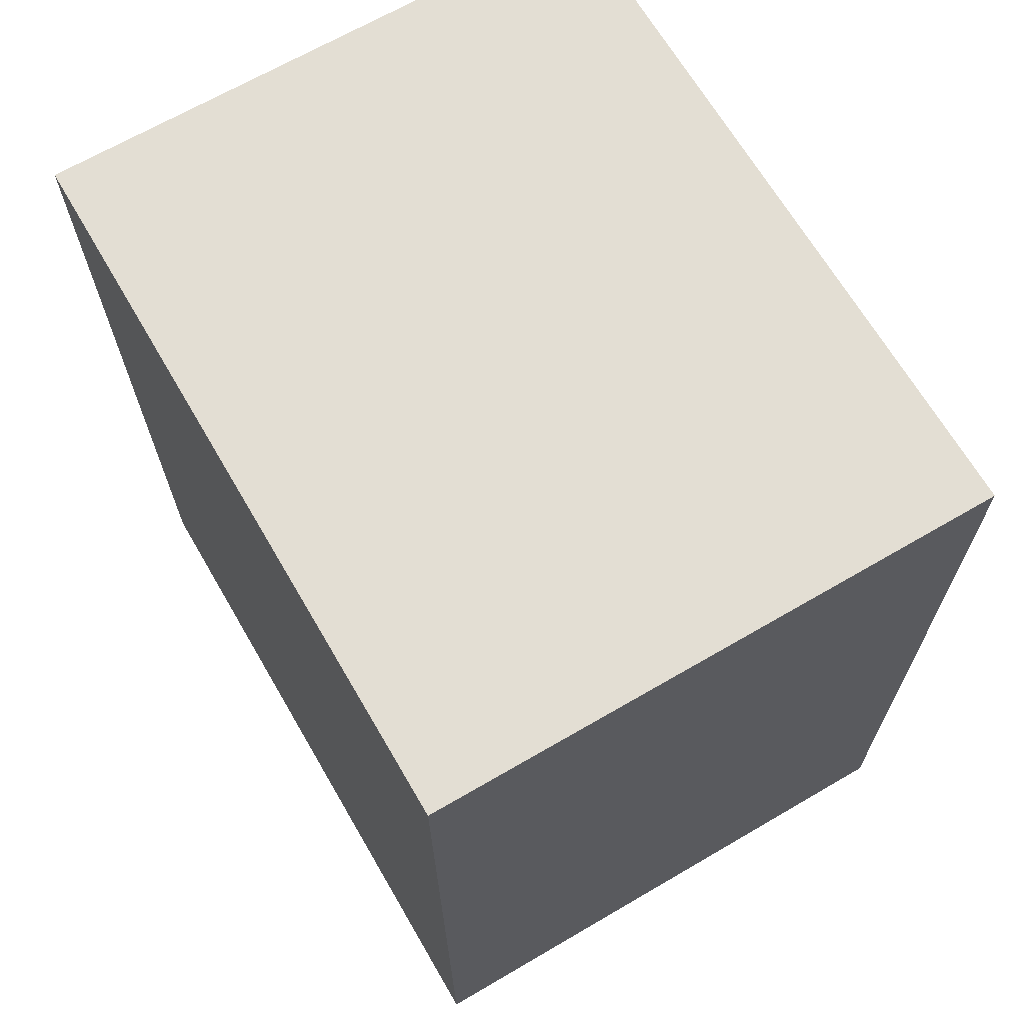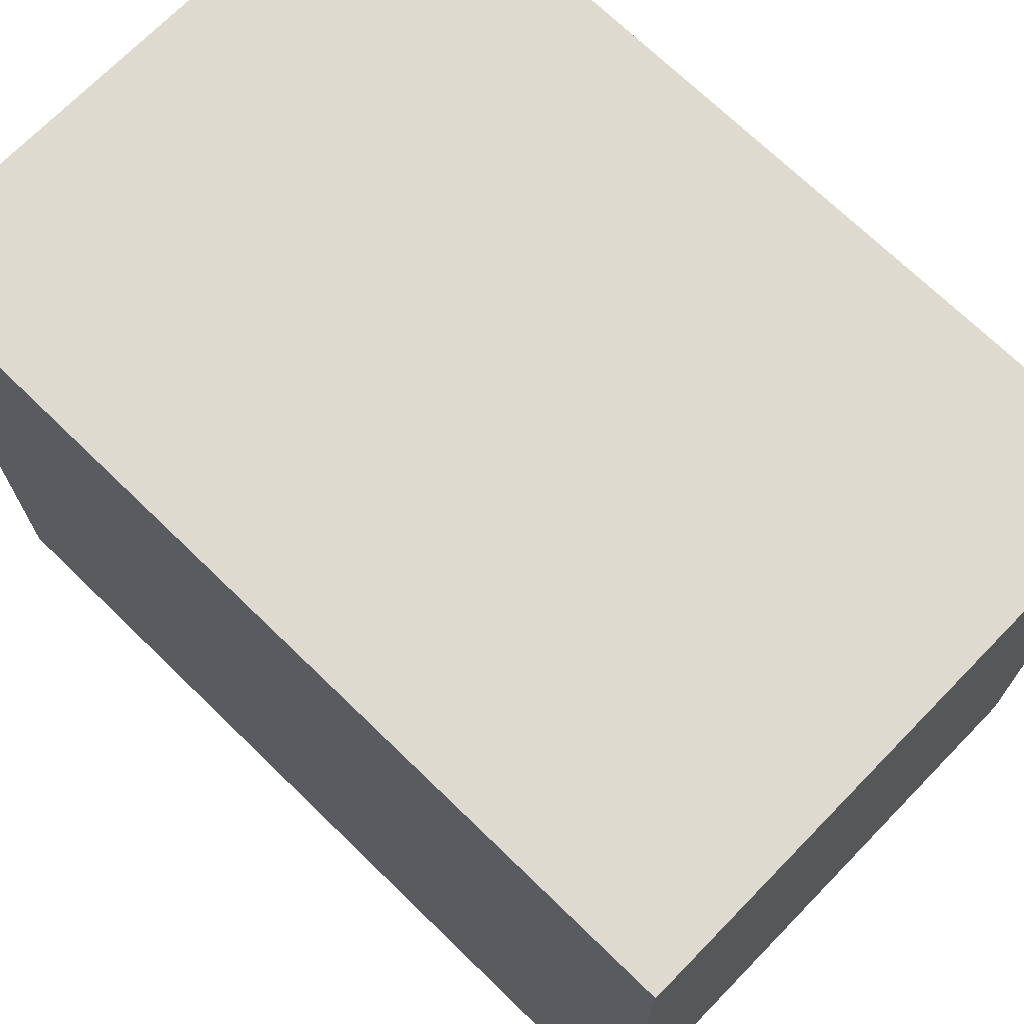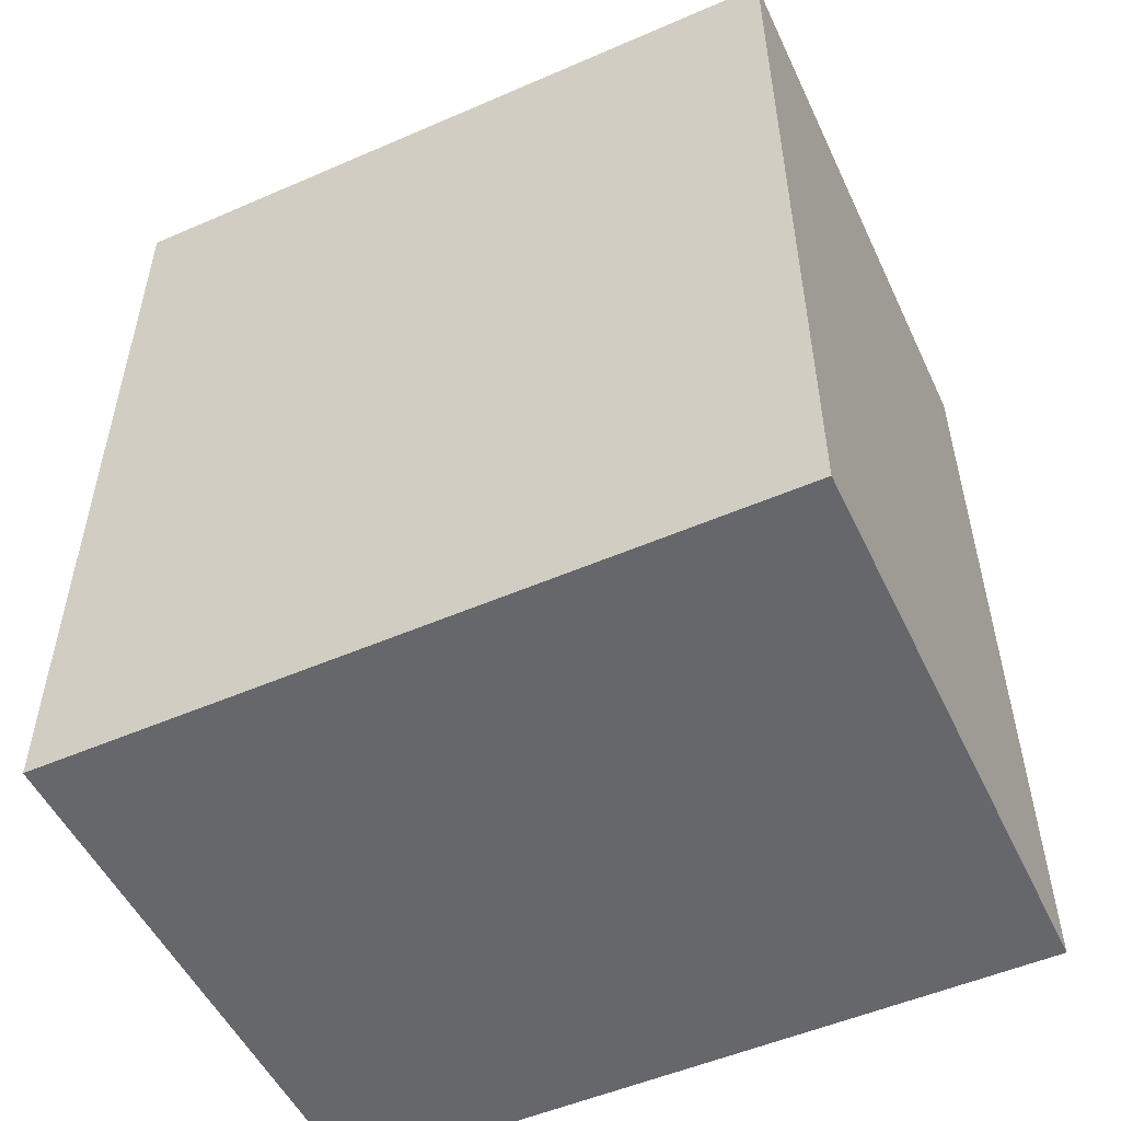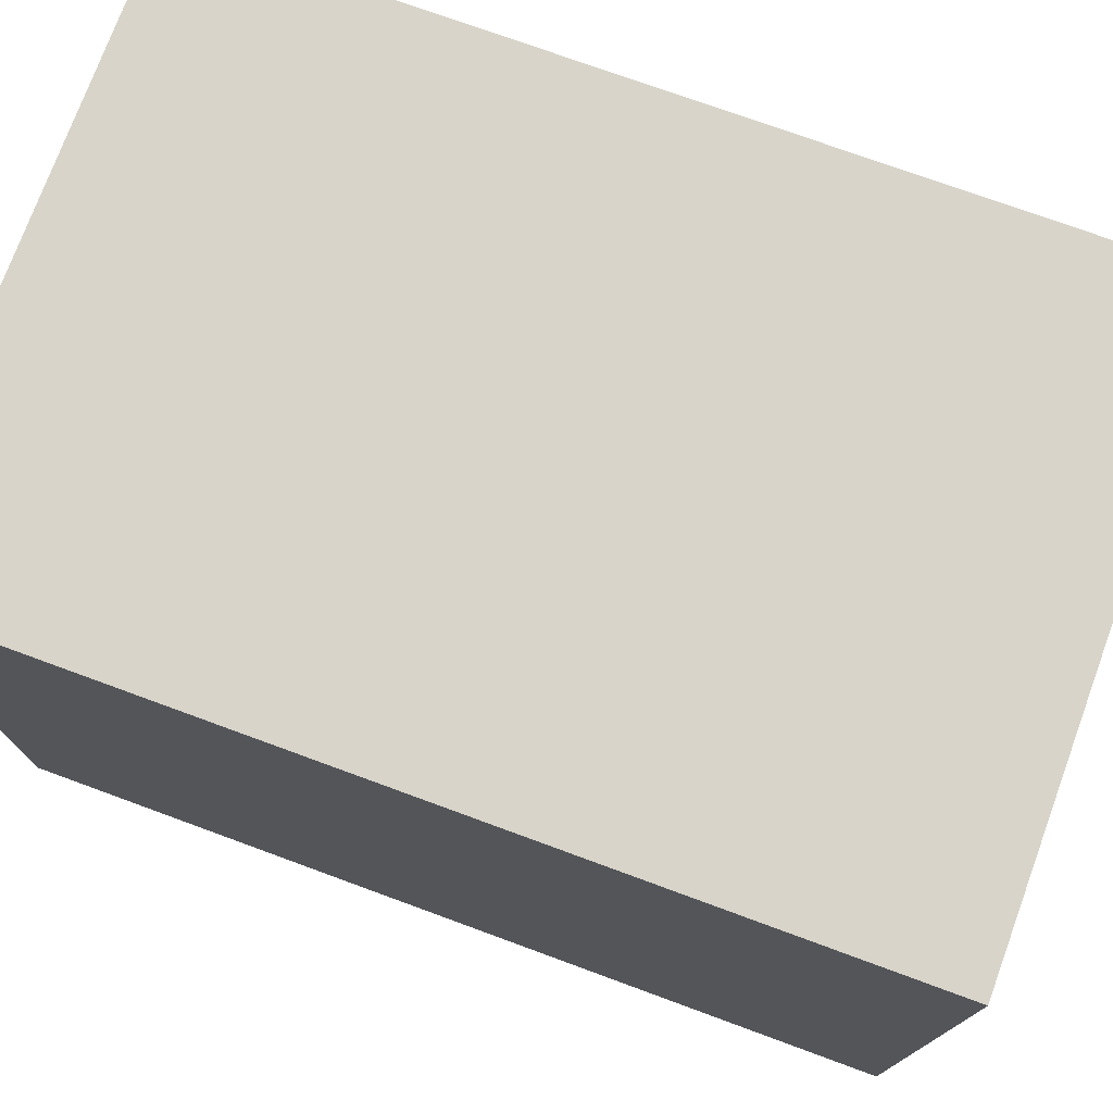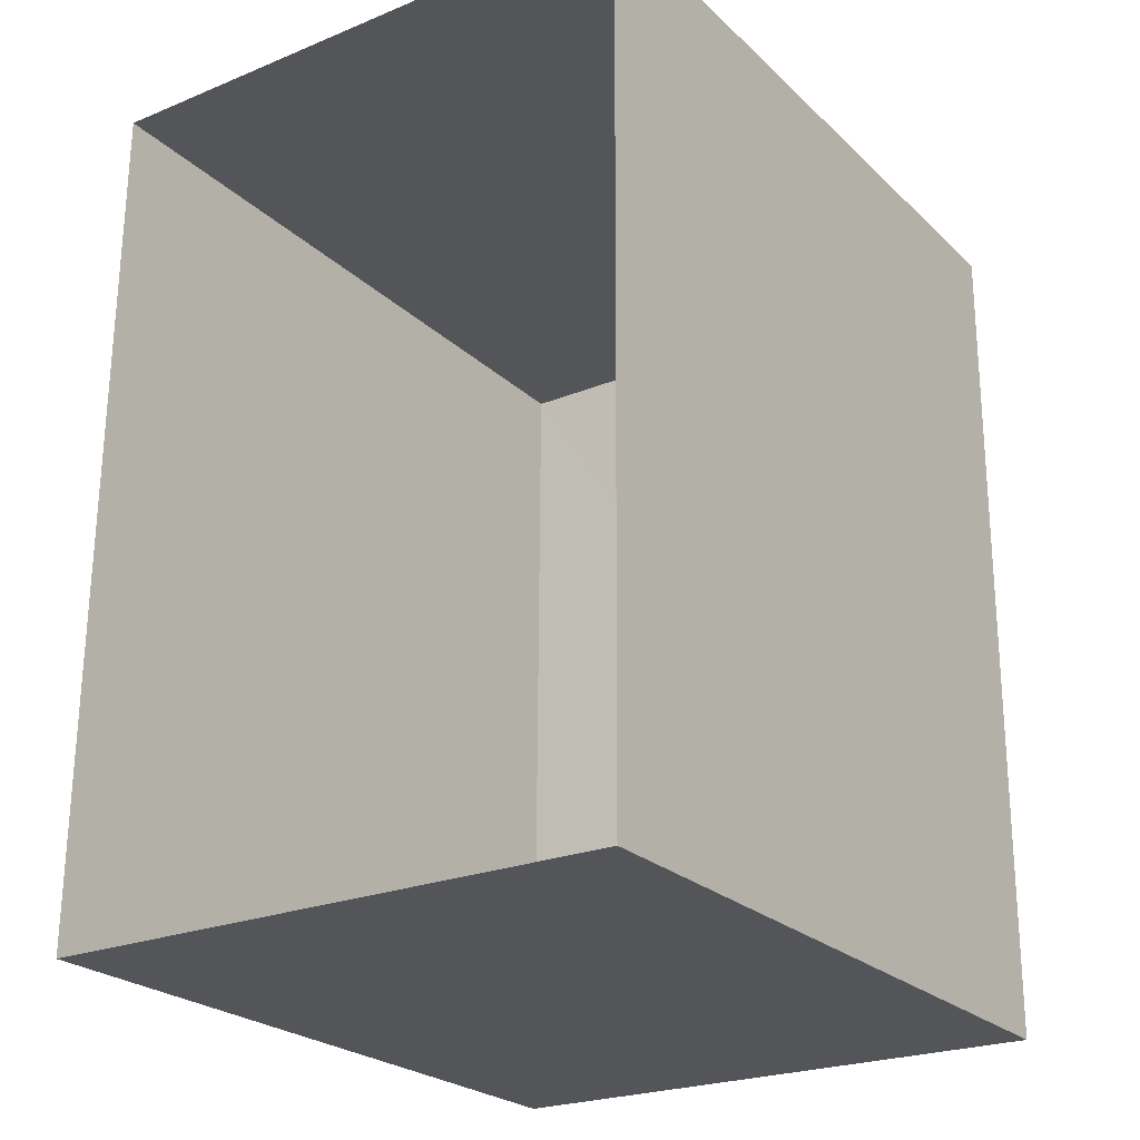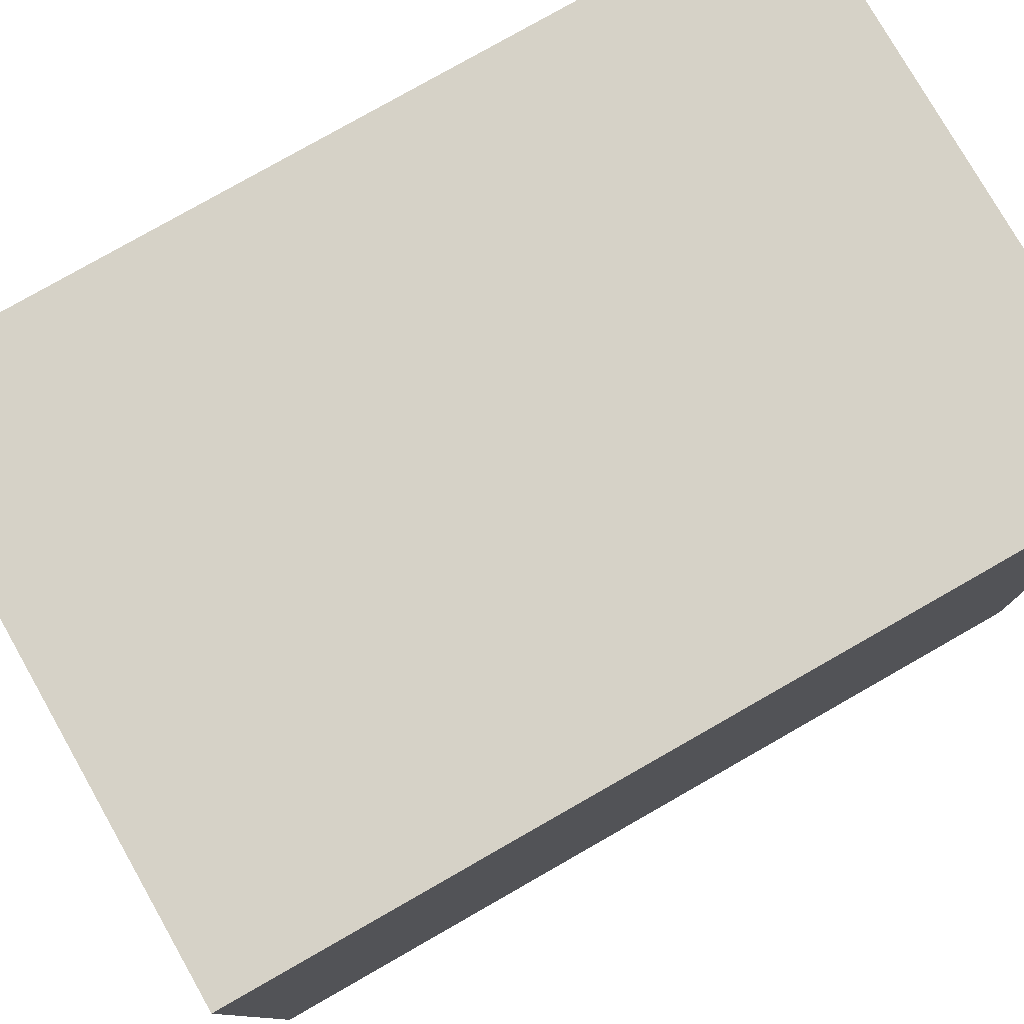
<metadata>
{"format":"obj","ext":"obj","renderer":"f3d","projection":"perspective","resolution":1024,"background":"white","views":[{"elev":67.1,"azim":-30.4,"up":"+Y"},{"elev":71.0,"azim":134.6,"up":"+Z"},{"elev":-52.5,"azim":-65.0,"up":"+Y"},{"elev":75.5,"azim":110.3,"up":"+Z"},{"elev":-24.5,"azim":-145.9,"up":"+Y"},{"elev":78.6,"azim":60.6,"up":"+Z"}]}
</metadata>
<code>
v -8.886e+04 -9.902e+04 8.601
v -8.886e+04 -9.902e+04 8.601
v -8.886e+04 -9.902e+04 8.601
v -8.886e+04 -9.902e+04 8.601
v -8.886e+04 -9.902e+04 11.09
v -8.886e+04 -9.902e+04 11.09
v -8.886e+04 -9.902e+04 11.09
v -8.886e+04 -9.902e+04 11.09
f 1 2 3
f 4 1 3
f 5 6 7
f 8 5 7
f 7 3 2
f 8 7 2
f 8 2 1
f 5 8 1
f 6 1 4
f 6 5 1
f 7 4 3
f 7 6 4

</code>
